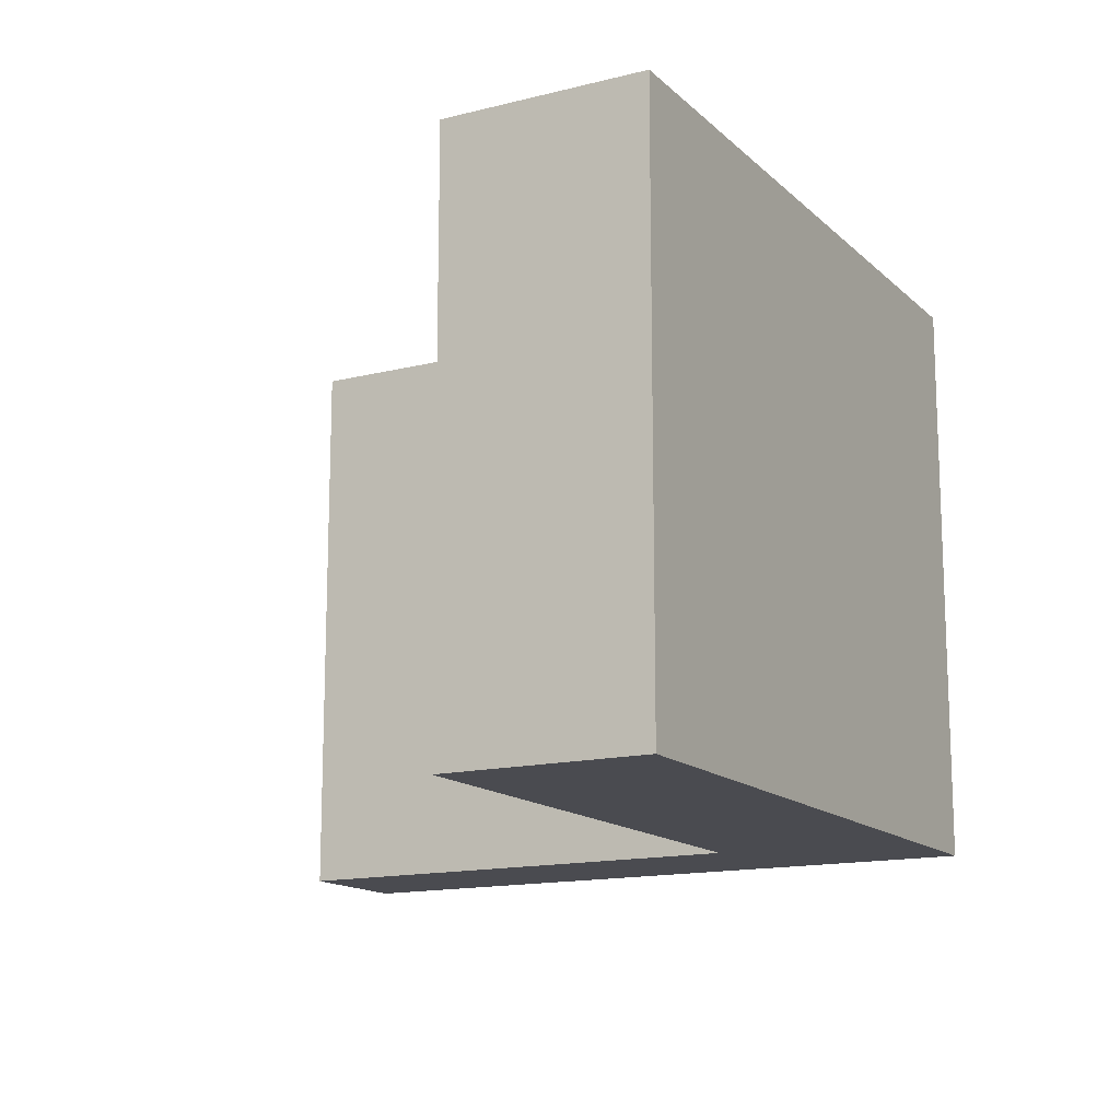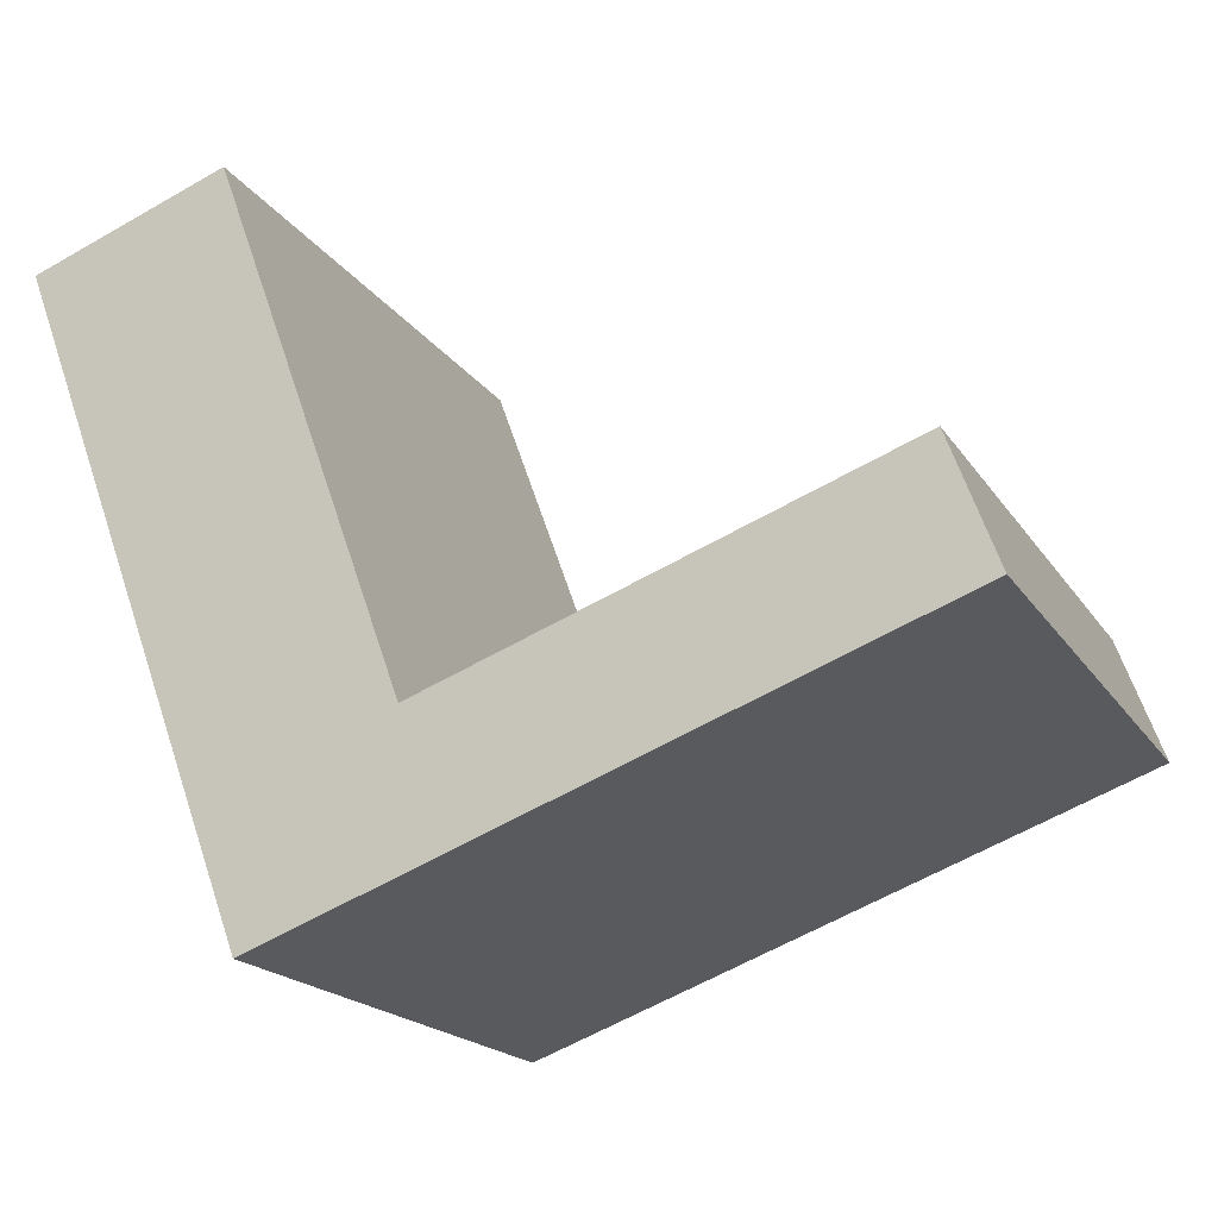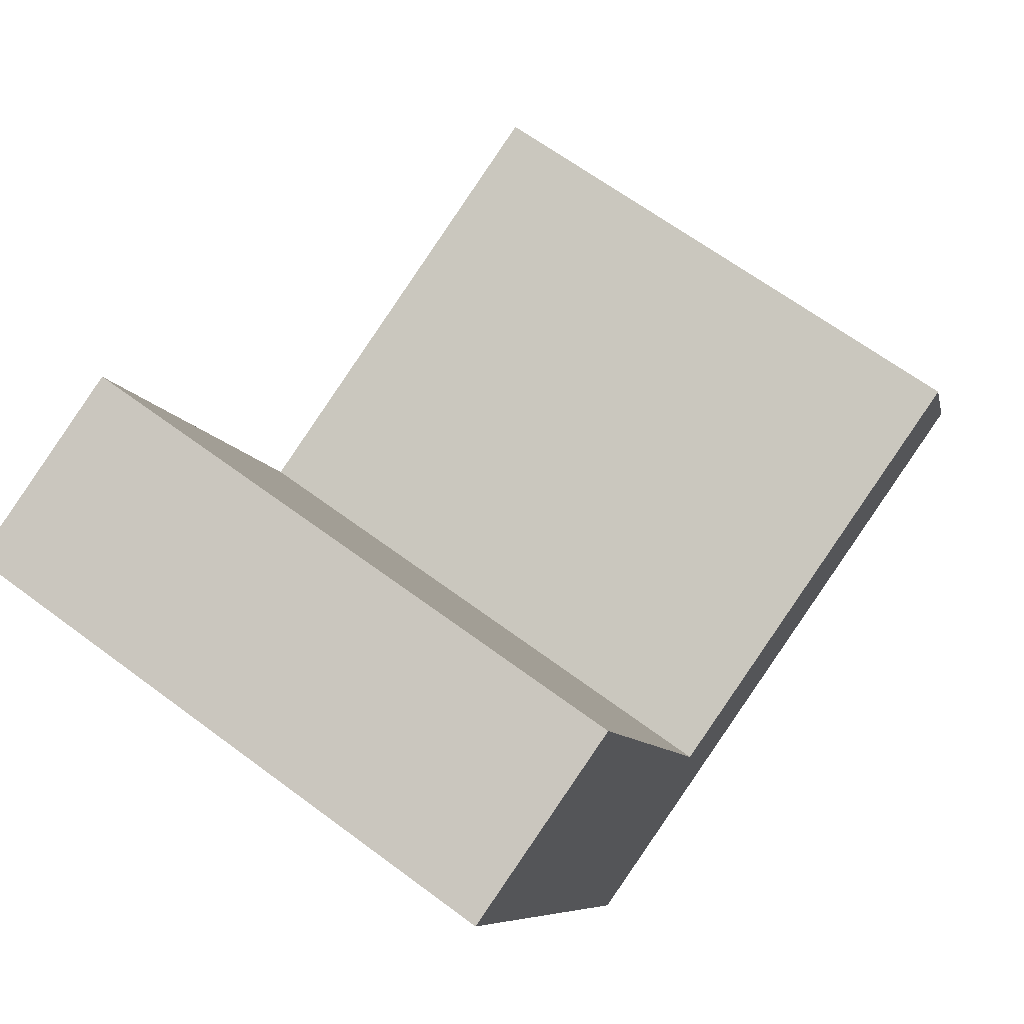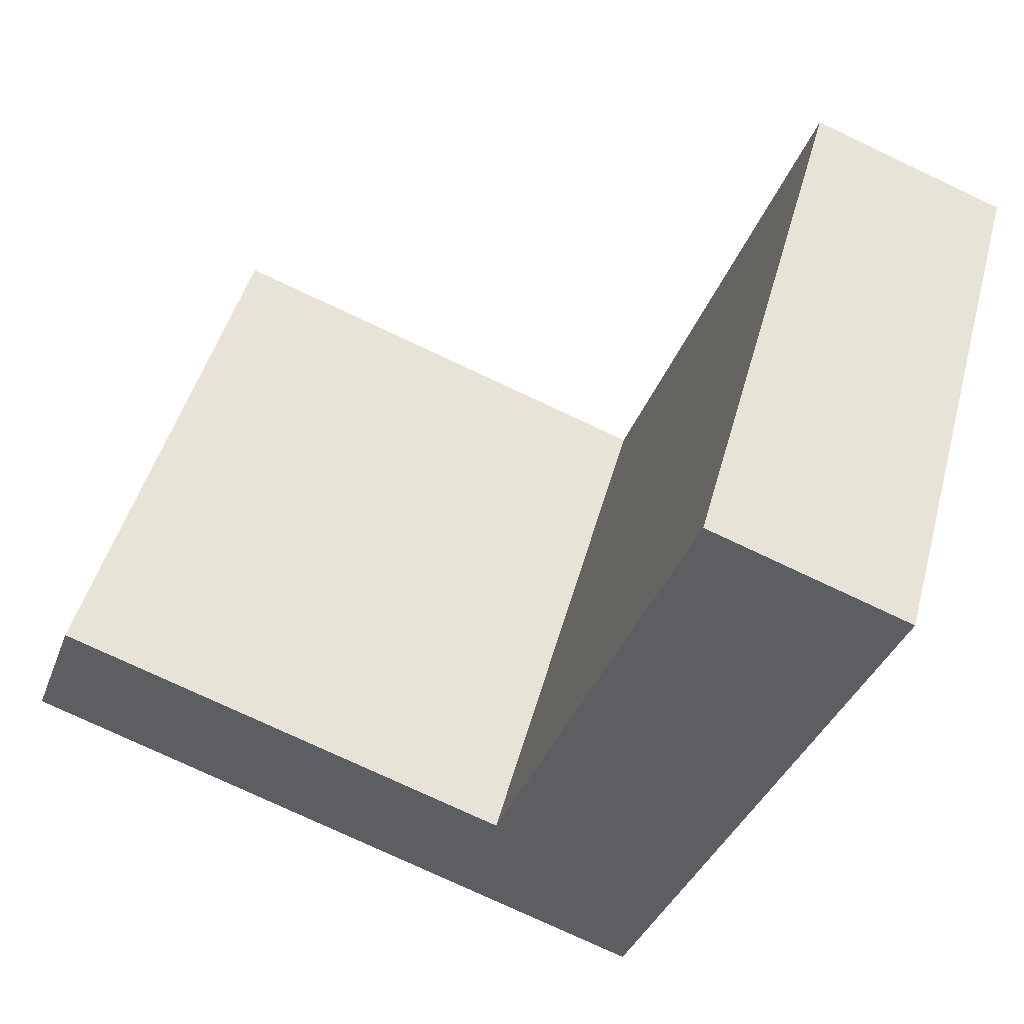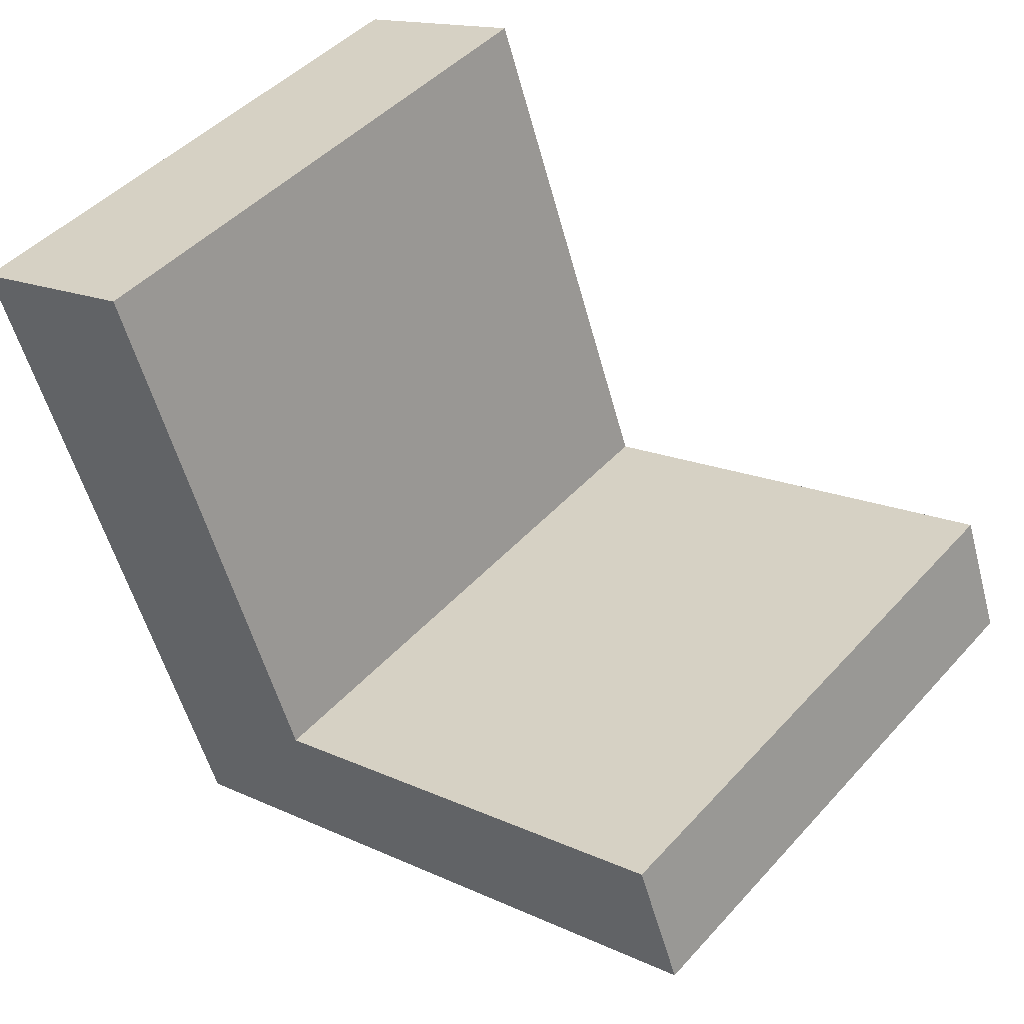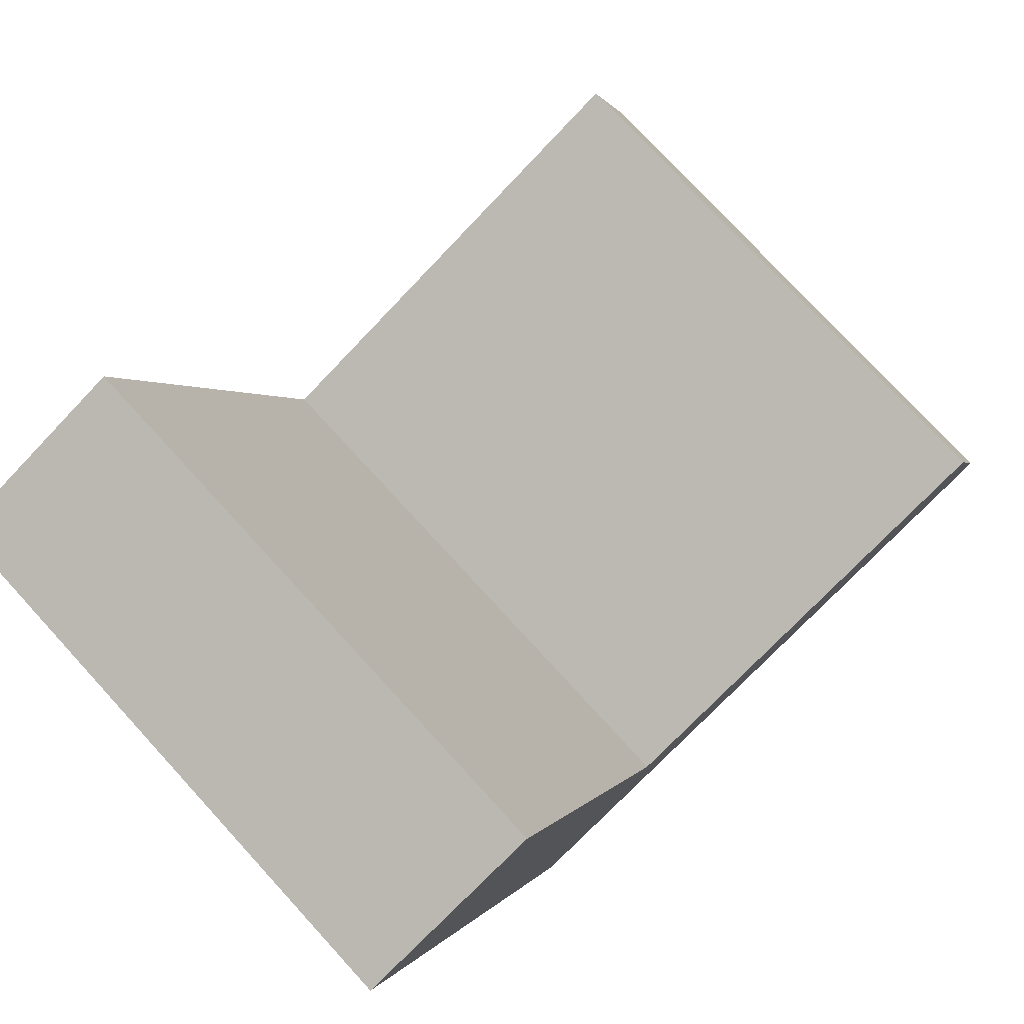
<metadata>
{"format":"obj","ext":"obj","renderer":"f3d","projection":"perspective","resolution":1024,"background":"white","views":[{"elev":-14.5,"azim":48.9,"up":"+Y"},{"elev":-18.3,"azim":-157.2,"up":"+Z"},{"elev":65.3,"azim":126.8,"up":"+Z"},{"elev":47.5,"azim":15.1,"up":"+Z"},{"elev":46.2,"azim":-140.6,"up":"+Z"},{"elev":76.7,"azim":137.4,"up":"+Z"}]}
</metadata>
<code>
v  6.69 4.405 3.06
v  4.89 4.405 -1.81
v  5.232 4.405 3.599
v  3.81 4.405 -0.32
v  0 4.405 2.697e-16
v  0.35 4.405 0.95
v  5.232 -2.204e-16 3.599
v  6.69 -1.874e-16 3.06
v  0.35 -5.817e-17 0.95
v  3.81 1.959e-17 -0.32
v  4.89 1.108e-16 -1.81
v  0 0 0
g defaultobject
f 1 2 3
f 4 3 2
f 5 4 2
f 6 4 5
f 7 1 3
f 1 7 8
f 9 4 6
f 4 9 10
f 8 2 1
f 2 8 11
f 11 5 2
f 5 11 12
f 12 6 5
f 6 12 9
f 10 3 4
f 3 10 7
f 7 11 8
f 11 7 10
f 11 10 12
f 12 10 9

</code>
